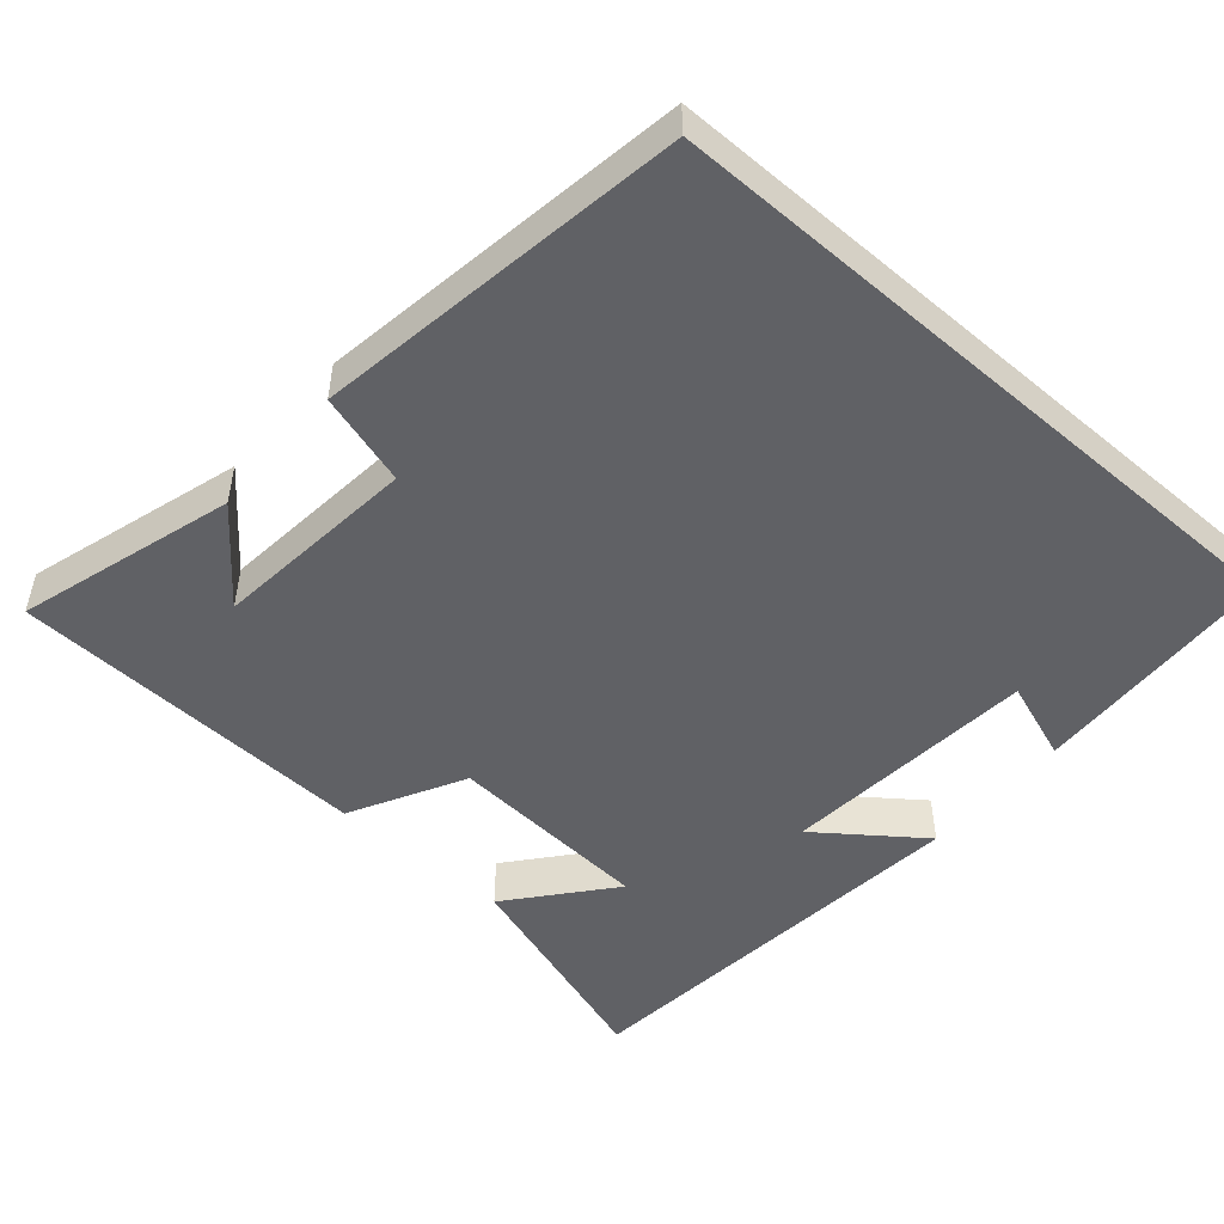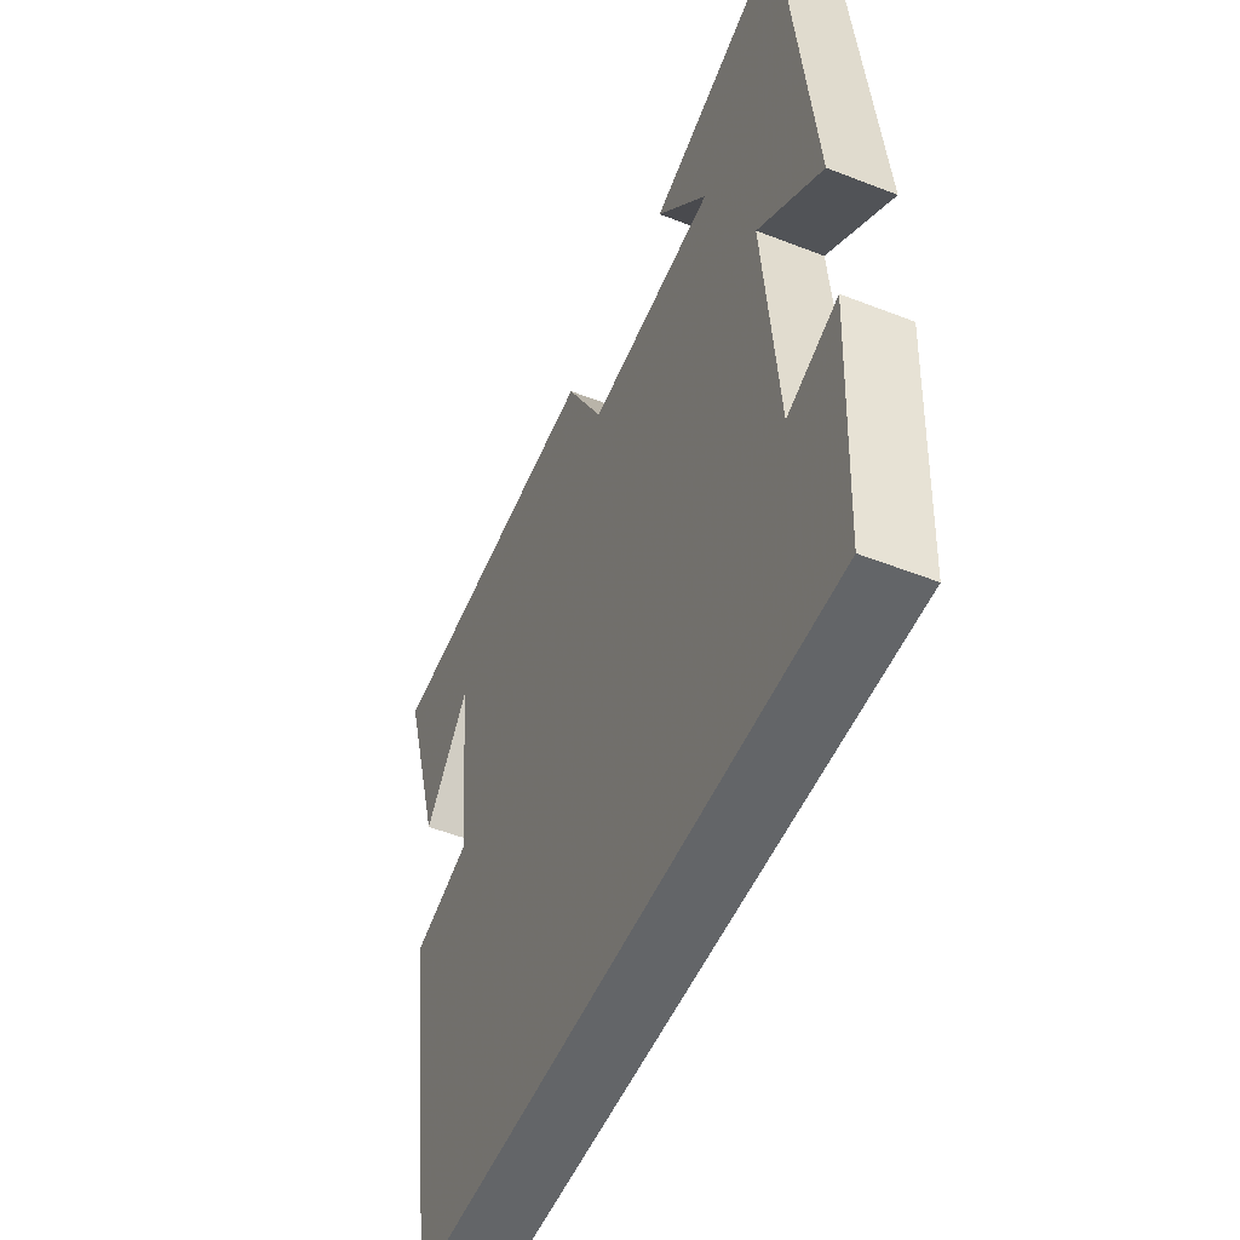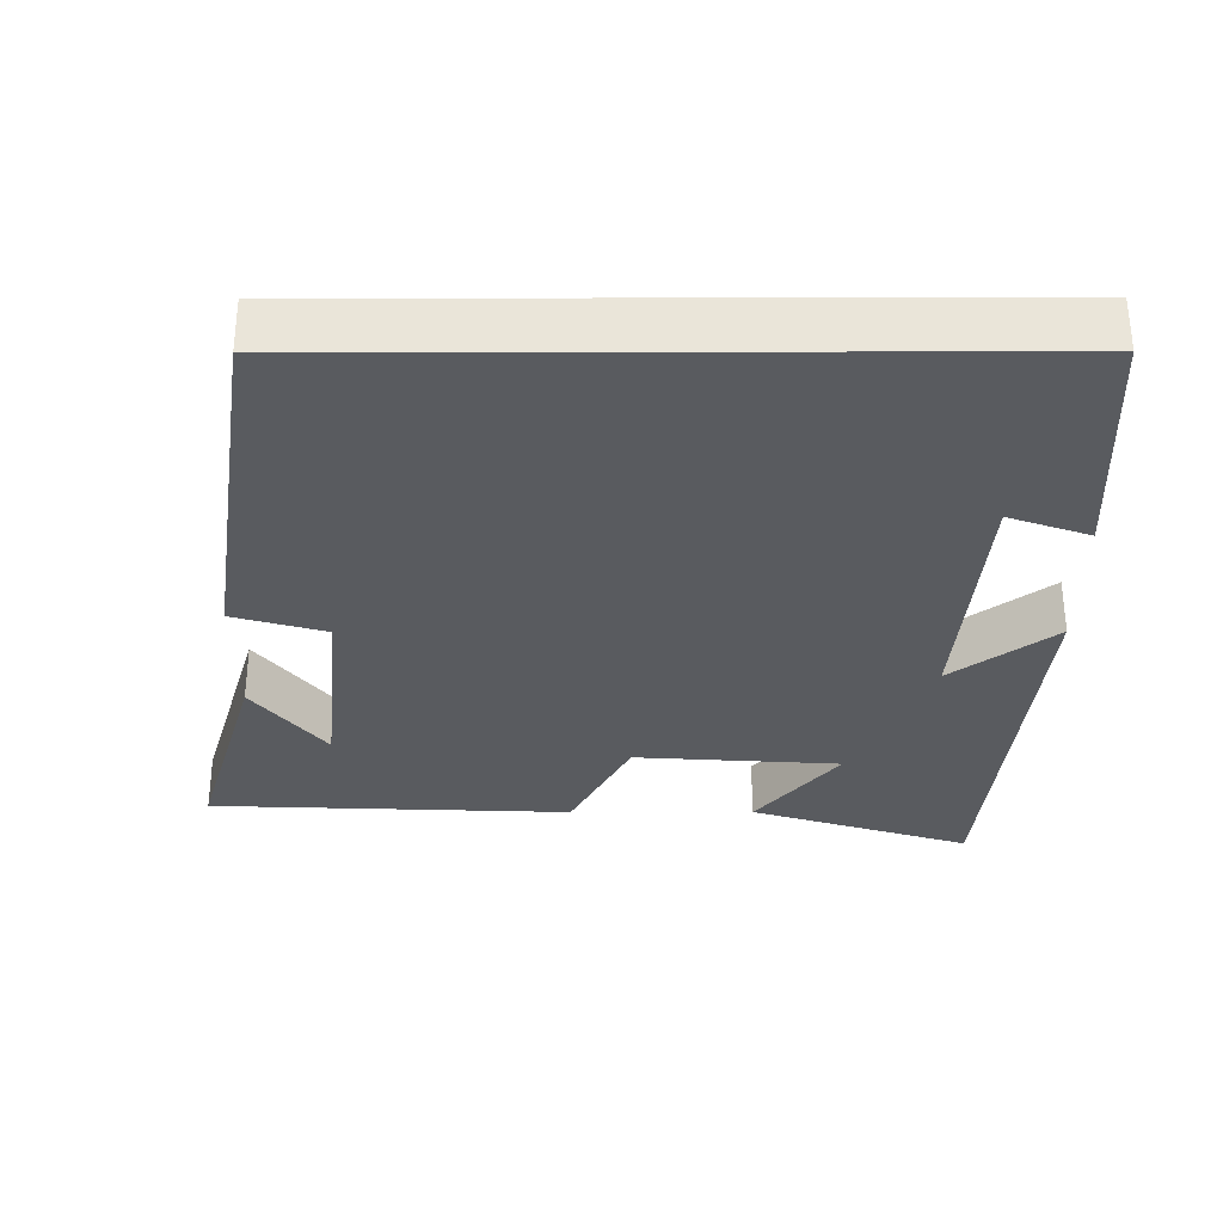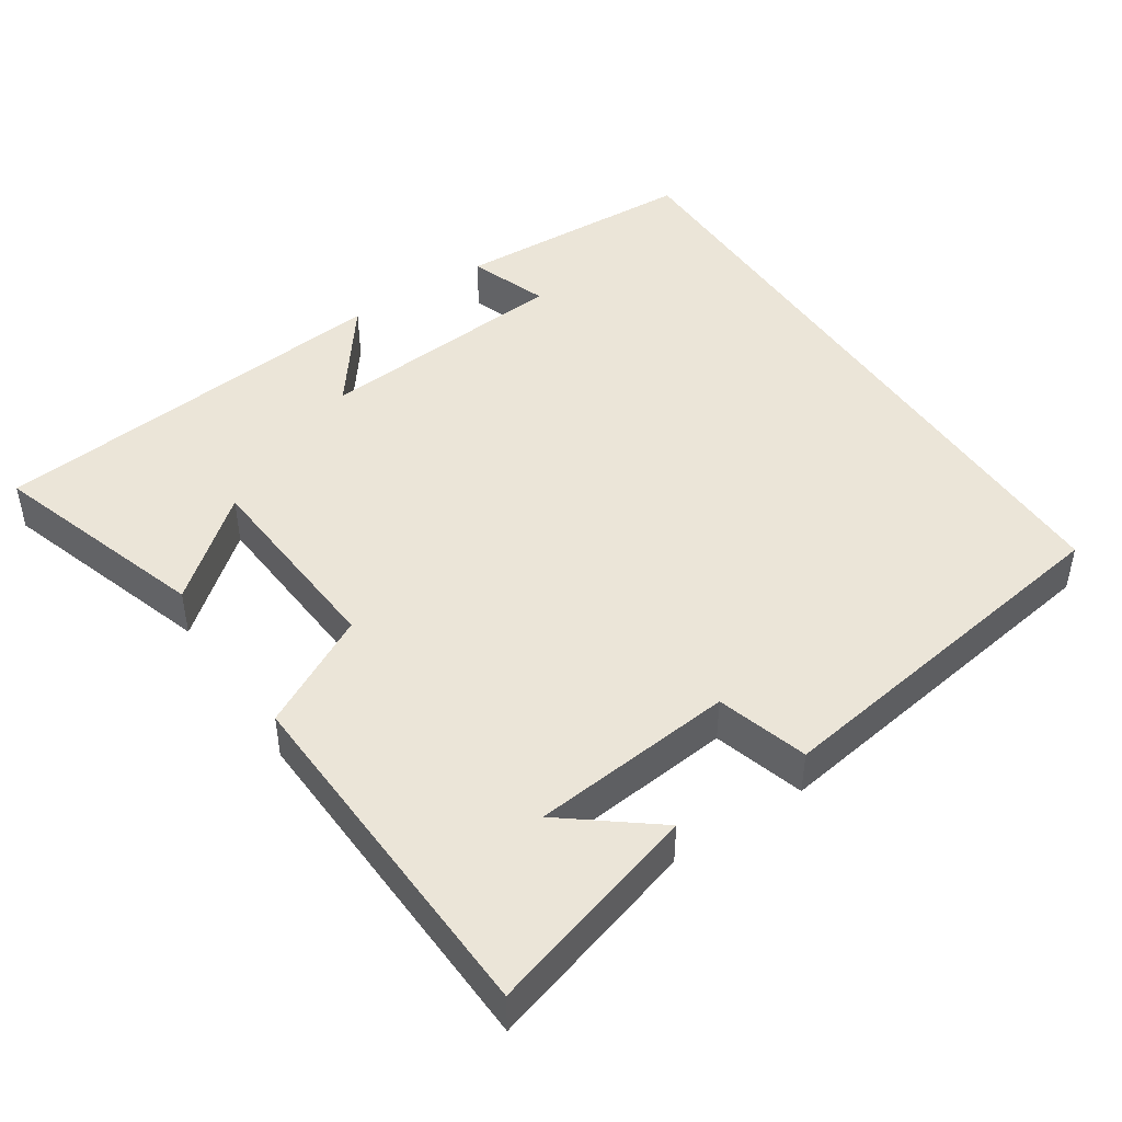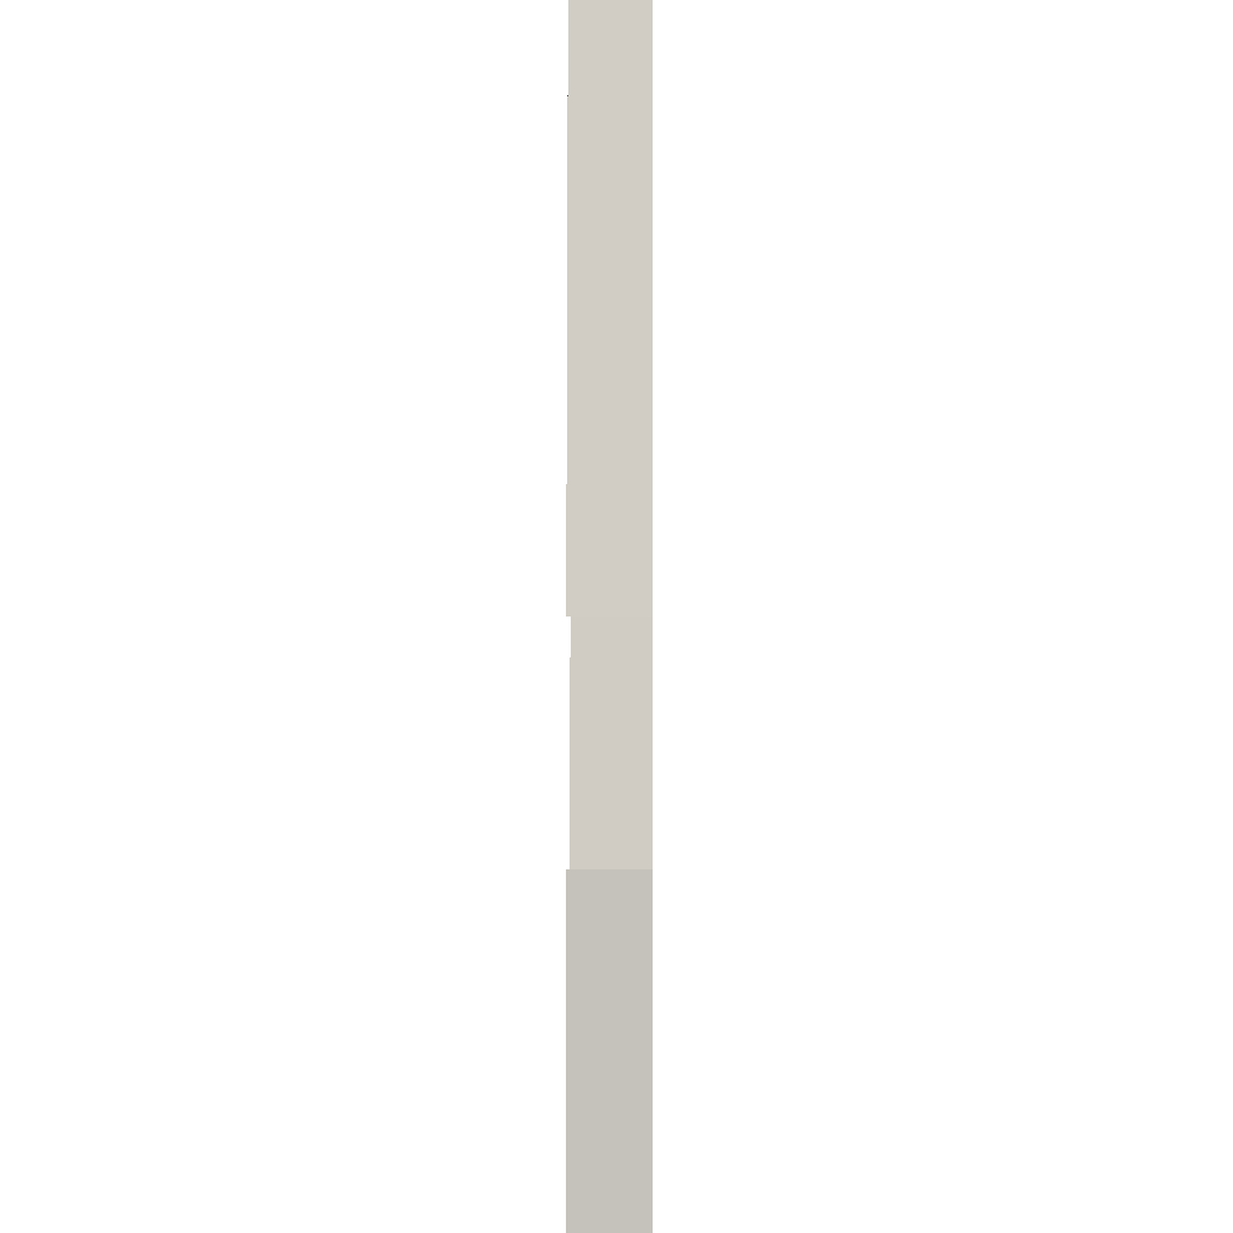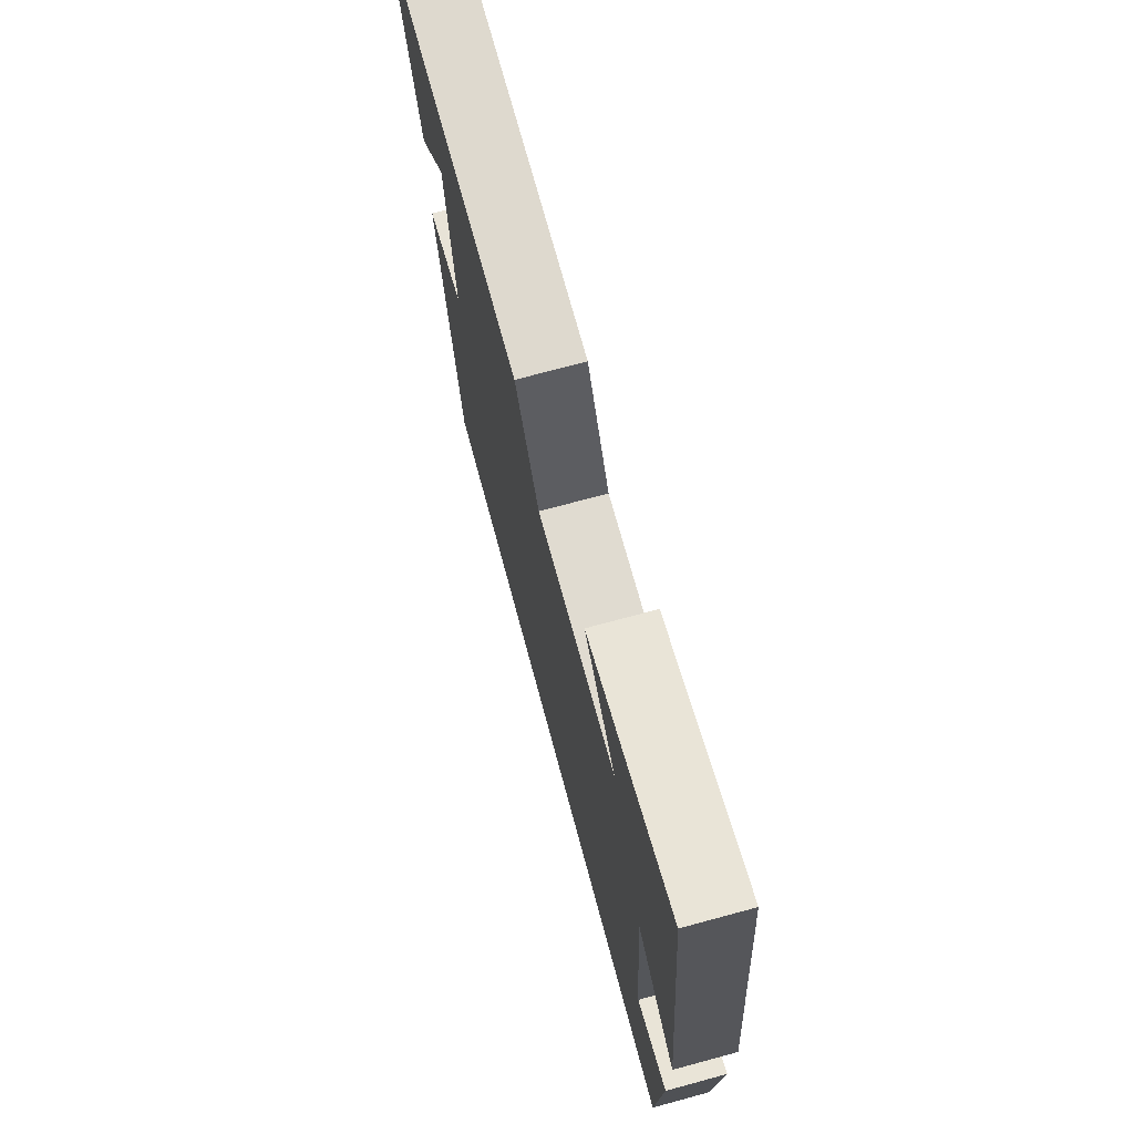
<metadata>
{"format":"obj","ext":"obj","renderer":"f3d","projection":"perspective","resolution":1024,"background":"white","views":[{"elev":-50.1,"azim":138.9,"up":"+Y"},{"elev":-51.4,"azim":-113.0,"up":"+Z"},{"elev":-32.2,"azim":-179.9,"up":"+Y"},{"elev":46.0,"azim":56.3,"up":"+Y"},{"elev":-1.1,"azim":-89.4,"up":"+Z"},{"elev":73.4,"azim":-105.1,"up":"+Z"}]}
</metadata>
<code>
v 0.424 0.07 -0.5
v -0.485 0.07 -0.5
v -0.5 0.07 -0.167
v -0.392 0.07 -0.205
v -0.362 0.07 0.141
v -0.5 0.07 0.037
v -0.443 0.07 0.594
v -0.147 0.07 0.5
v -0.258 0.07 0.365
v 0.018 0.07 0.347
v 0.099 0.07 0.5
v 0.586 0.07 0.481
v 0.5 0.07 0.191
v 0.404 0.07 0.313
v 0.376 0.07 0.037
v 0.5 0.07 0.001
v 0.424 0 -0.5
v -0.485 0 -0.5
v -0.5 0 -0.167
v -0.392 0 -0.205
v -0.362 0 0.141
v -0.5 0 0.037
v -0.443 0 0.594
v -0.147 0 0.5
v -0.258 0 0.365
v 0.018 0 0.347
v 0.099 0 0.5
v 0.586 0 0.481
v 0.5 0 0.191
v 0.404 0 0.313
v 0.376 0 0.037
v 0.5 0 0.001
f 15 16 1 2
f 14 15 2
f 12 13 14
f 10 11 12 14
f 9 10 14
f 7 8 9
f 5 6 7 9
f 4 5 9 14
f 2 3 4
f 2 4 14
f 18 17 32 31
f 18 31 30
f 30 29 28
f 30 28 27 26
f 30 26 25
f 25 24 23
f 25 23 22 21
f 30 25 21 20
f 20 19 18
f 30 20 18
f 1 17 18 2
f 2 18 19 3
f 3 19 20 4
f 4 20 21 5
f 5 21 22 6
f 6 22 23 7
f 7 23 24 8
f 8 24 25 9
f 9 25 26 10
f 10 26 27 11
f 11 27 28 12
f 12 28 29 13
f 13 29 30 14
f 14 30 31 15
f 15 31 32 16
f 16 32 17 1

</code>
